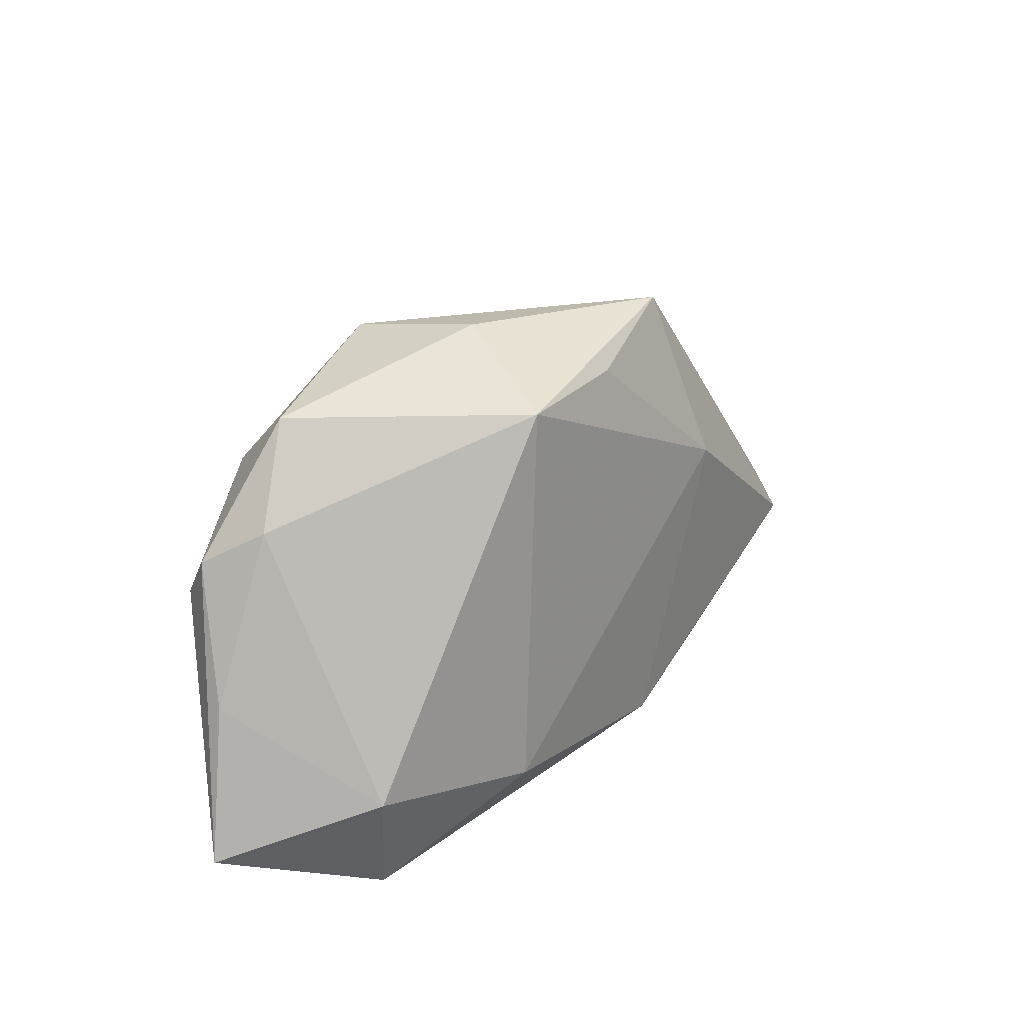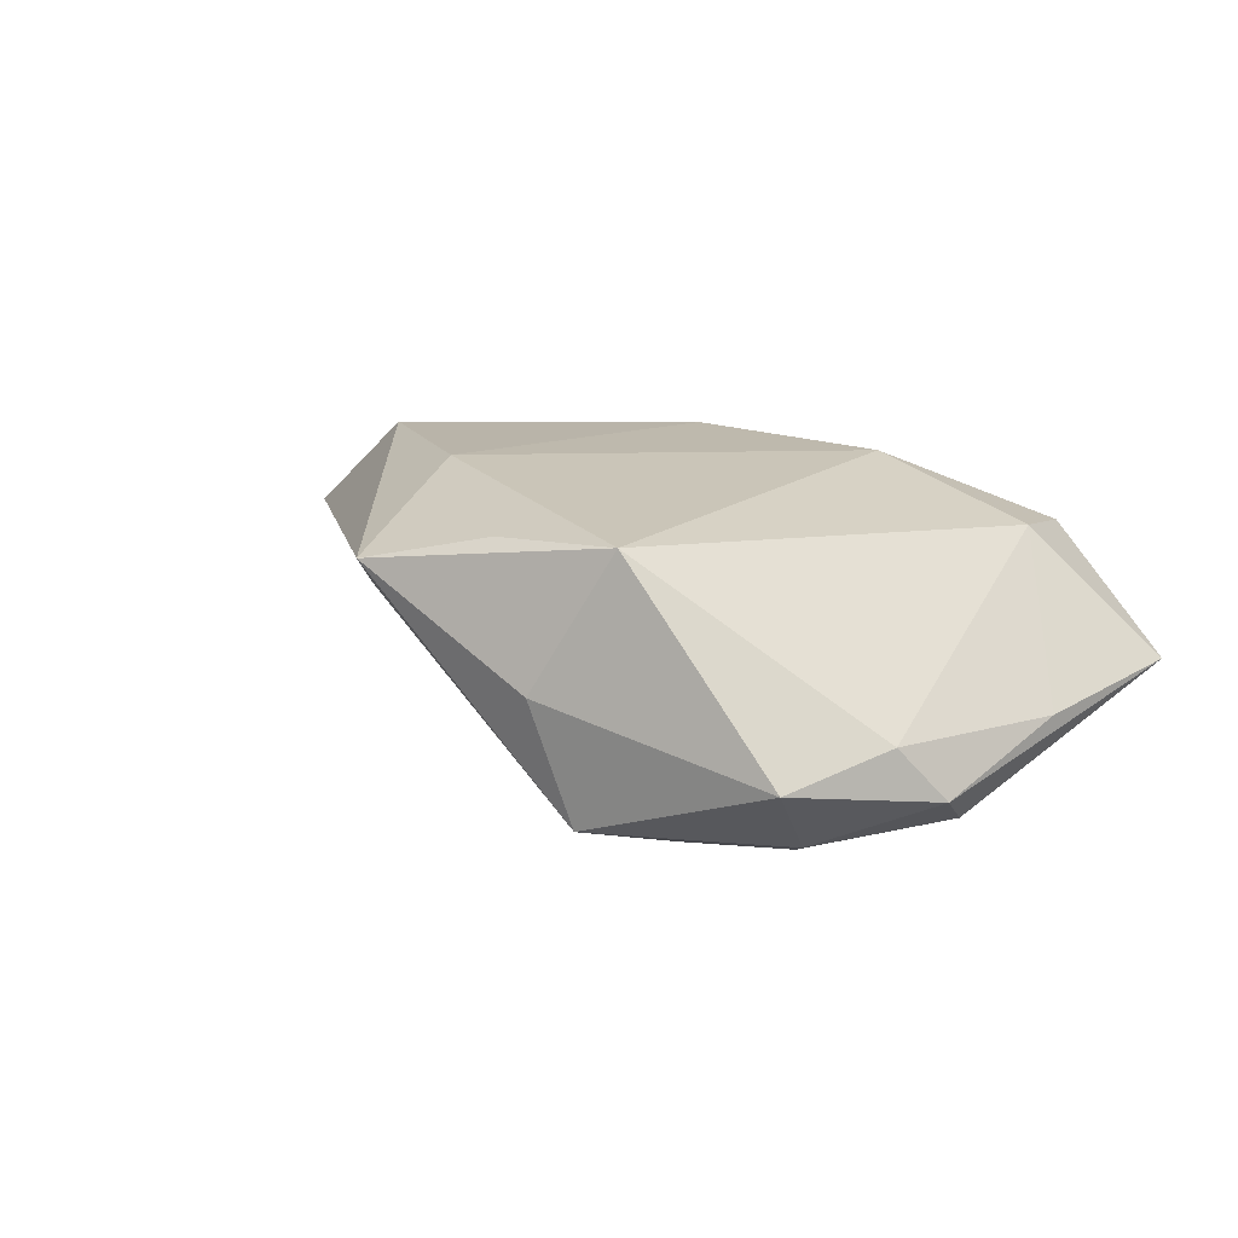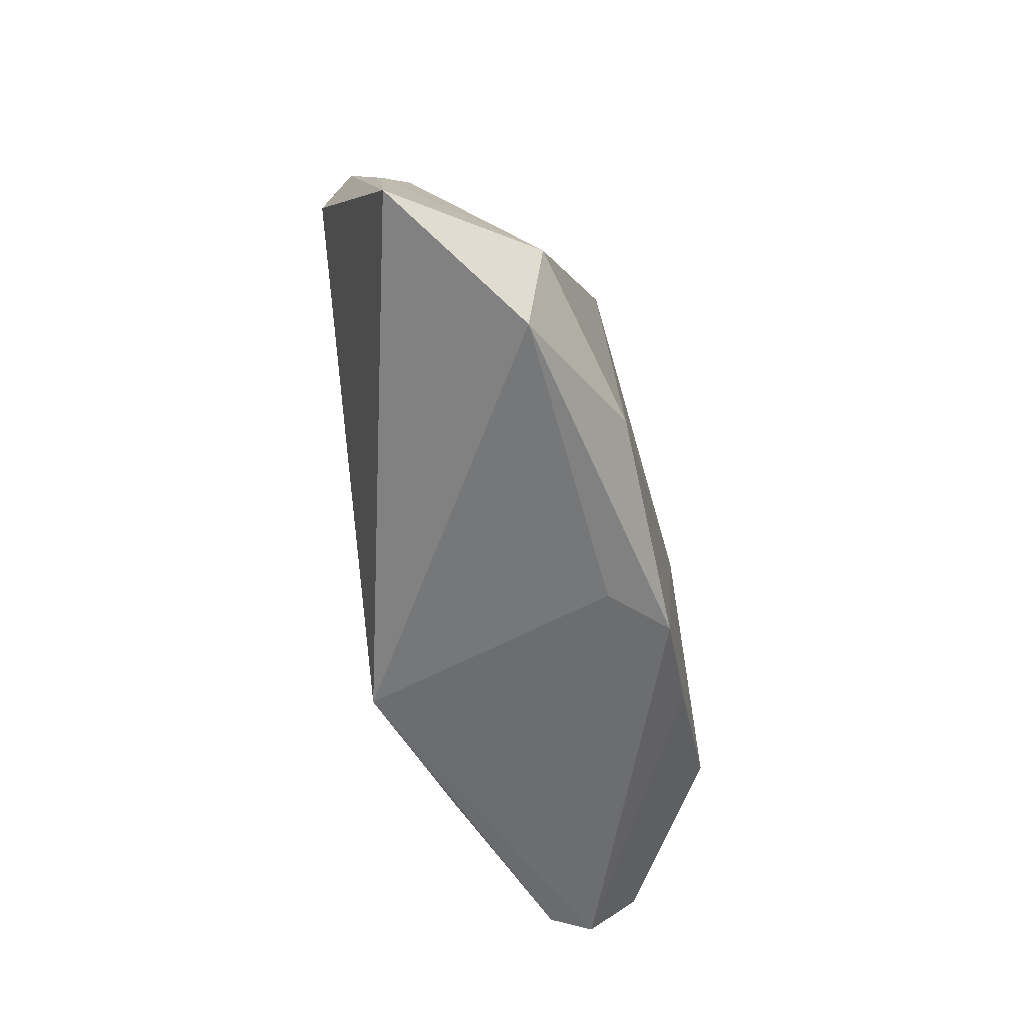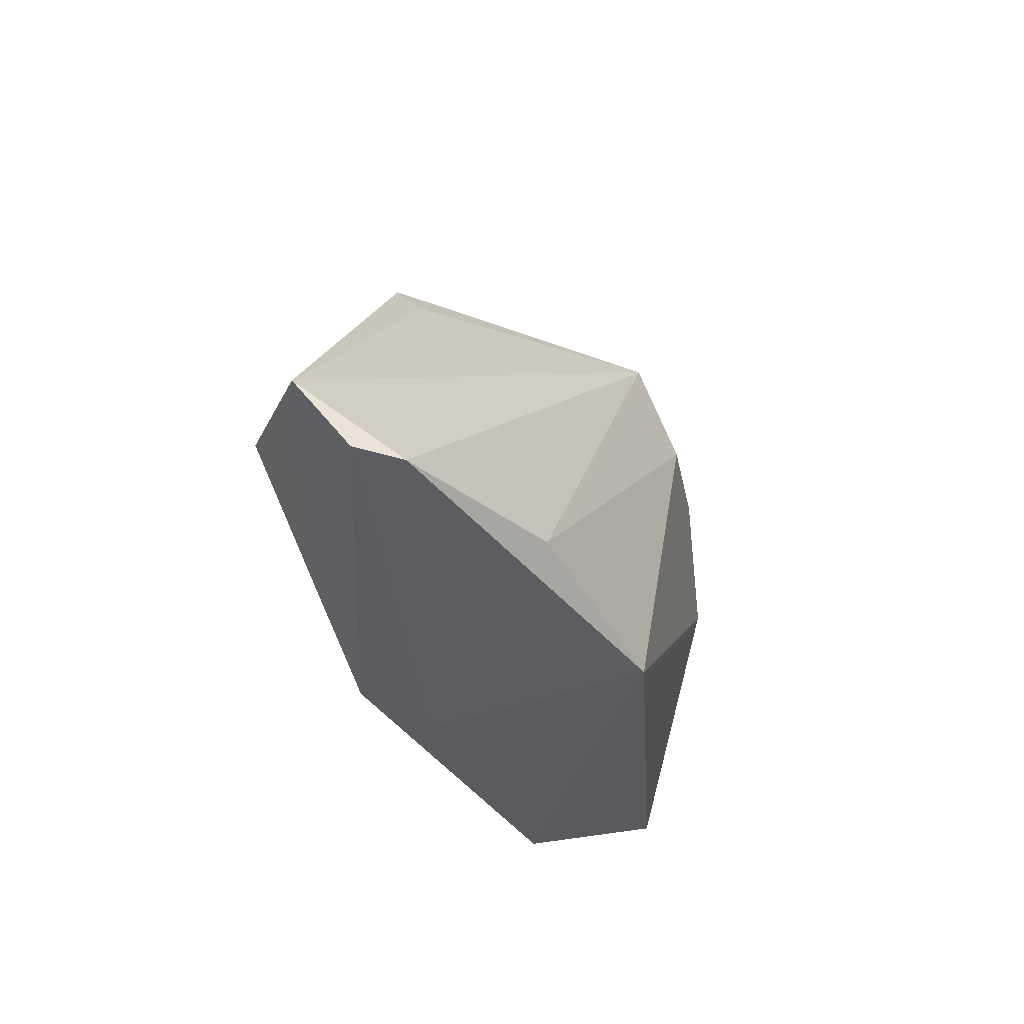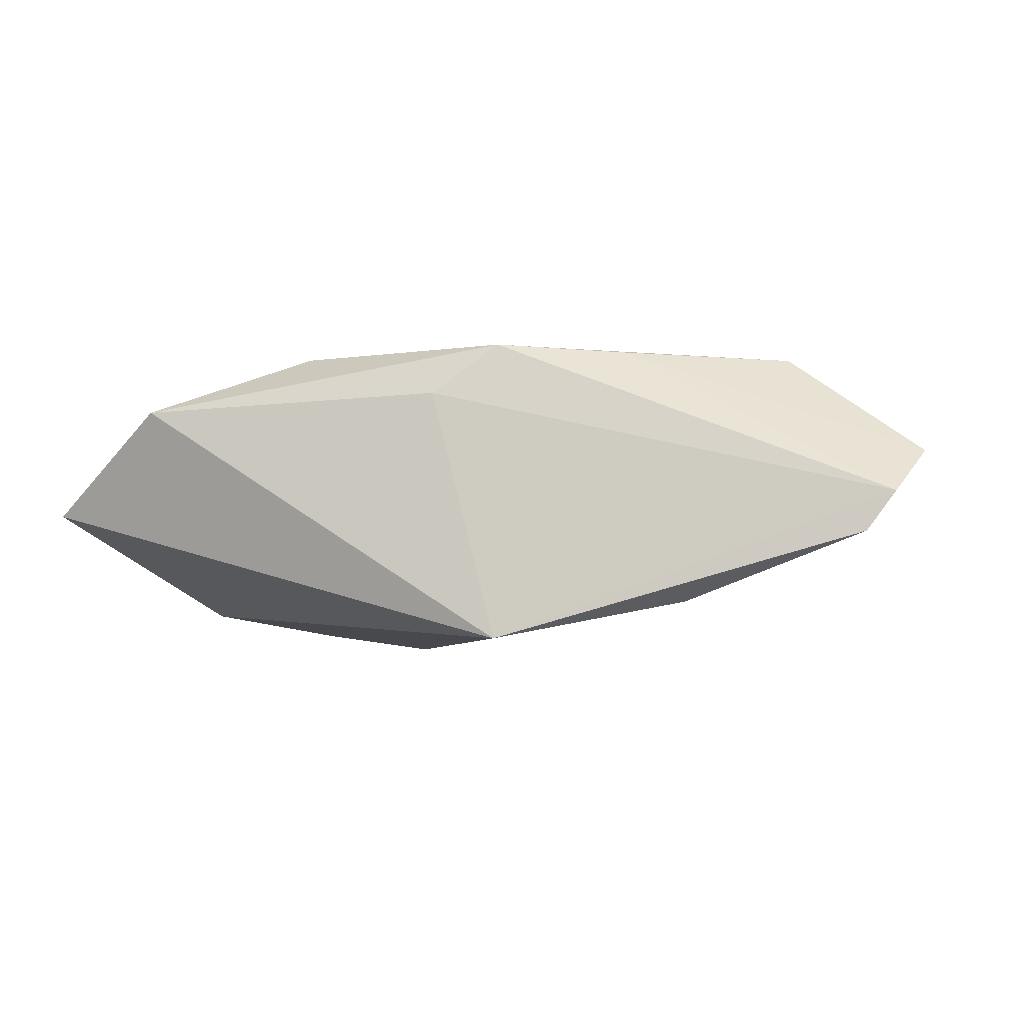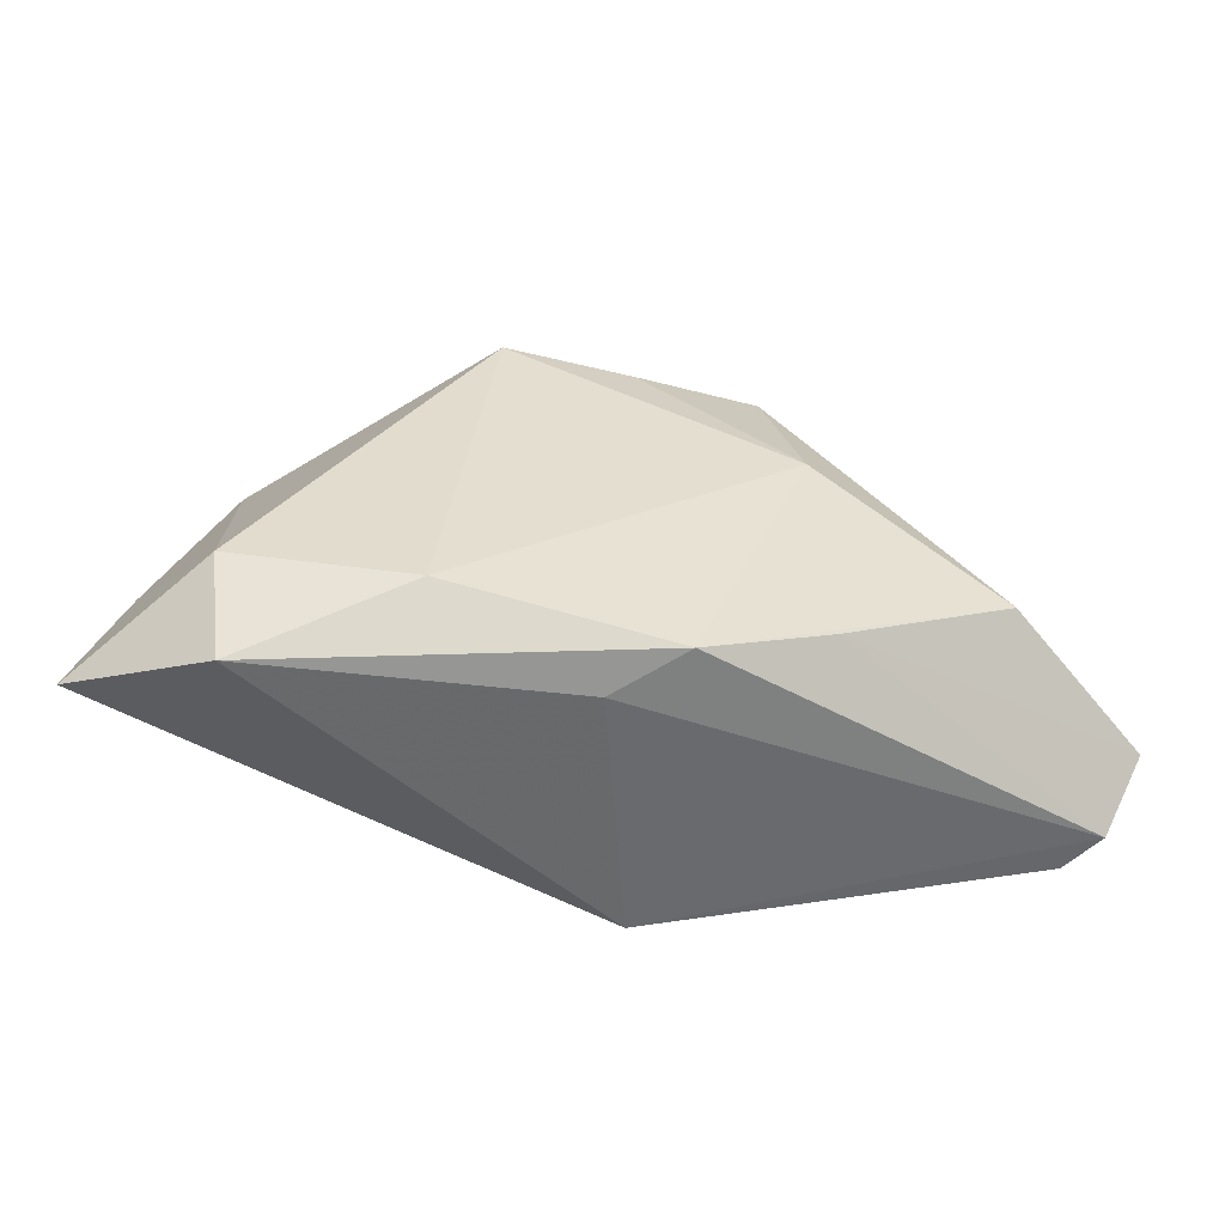
<metadata>
{"format":"obj","ext":"obj","renderer":"f3d","projection":"perspective","resolution":1024,"background":"white","views":[{"elev":29.3,"azim":-53.2,"up":"+Y"},{"elev":15.2,"azim":-147.8,"up":"+Z"},{"elev":-57.9,"azim":-77.3,"up":"+Y"},{"elev":-32.1,"azim":109.3,"up":"+Y"},{"elev":-5.7,"azim":14.1,"up":"+Z"},{"elev":-49.9,"azim":-11.1,"up":"+Y"}]}
</metadata>
<code>
v -0.007534 0.03346 -0.01727
v -0.05011 -0.000816 -0.005548
v 0.02614 -0.01703 0.01823
v -0.0028 0.03581 -0.001756
v -0.012 0.03138 0.01553
v 0.004706 0.03092 0.01466
v -0.04489 0.01572 -0.01203
v 0.0103 -0.02734 -0.02094
v -0.01878 -0.01841 0.01886
v 0.06583 -0.01321 0.003961
v -0.0292 0.02152 -0.01883
v -0.03262 0.03182 -0.008884
v 0.001437 -0.02595 0.01222
v -0.01367 0.02143 -0.02104
v 0.0348 -0.0209 -0.01607
v 0.02139 0.03469 0.01077
v -0.04124 -0.01275 0.01319
v 0.02371 0.02886 0.006209
v -0.04363 0.009659 -0.01593
v -0.03905 -0.02734 0.01081
v -0.0405 0.02013 -0.005238
v 0.009912 -0.0236 0.01886
v 0.04744 -0.007264 0.01783
v -0.03067 0.02261 -0.01795
v -0.05596 -0.01996 -0.002663
v 0.06232 -0.02127 -0.002111
v 0.05851 -0.02191 -0.007305
v 0.02422 0.01237 0.01886
f 18 16 10
f 10 16 23
f 25 8 20
f 19 8 25
f 14 8 19
f 16 18 1
f 1 18 10
f 10 27 1
f 15 8 14
f 15 27 8
f 14 1 15
f 15 1 27
f 9 20 22
f 7 19 25
f 12 1 24
f 24 7 12
f 19 7 24
f 16 1 4
f 4 1 12
f 4 5 16
f 12 5 4
f 16 5 6
f 28 5 9
f 9 22 28
f 28 22 23
f 28 6 5
f 28 23 16
f 16 6 28
f 17 20 9
f 9 5 17
f 25 20 17
f 10 23 3
f 23 22 3
f 26 27 10
f 10 3 26
f 26 3 22
f 8 27 26
f 13 20 8
f 13 22 20
f 8 26 13
f 13 26 22
f 14 19 11
f 19 24 11
f 11 1 14
f 11 24 1
f 12 7 21
f 21 5 12
f 21 17 5
f 2 7 25
f 2 21 7
f 25 17 2
f 17 21 2

</code>
